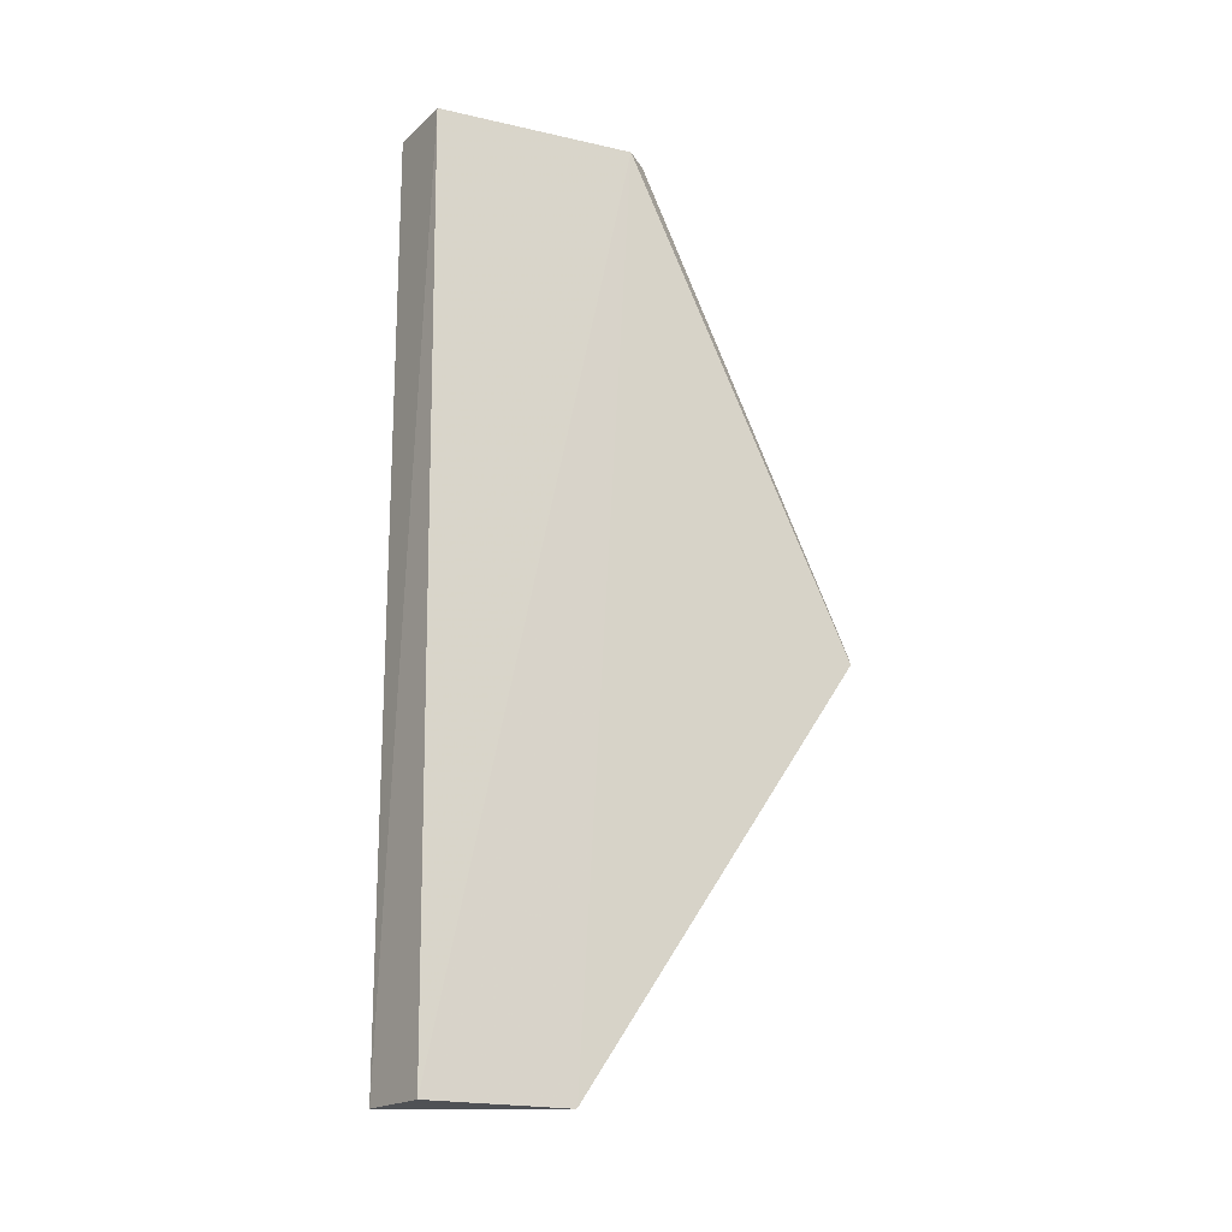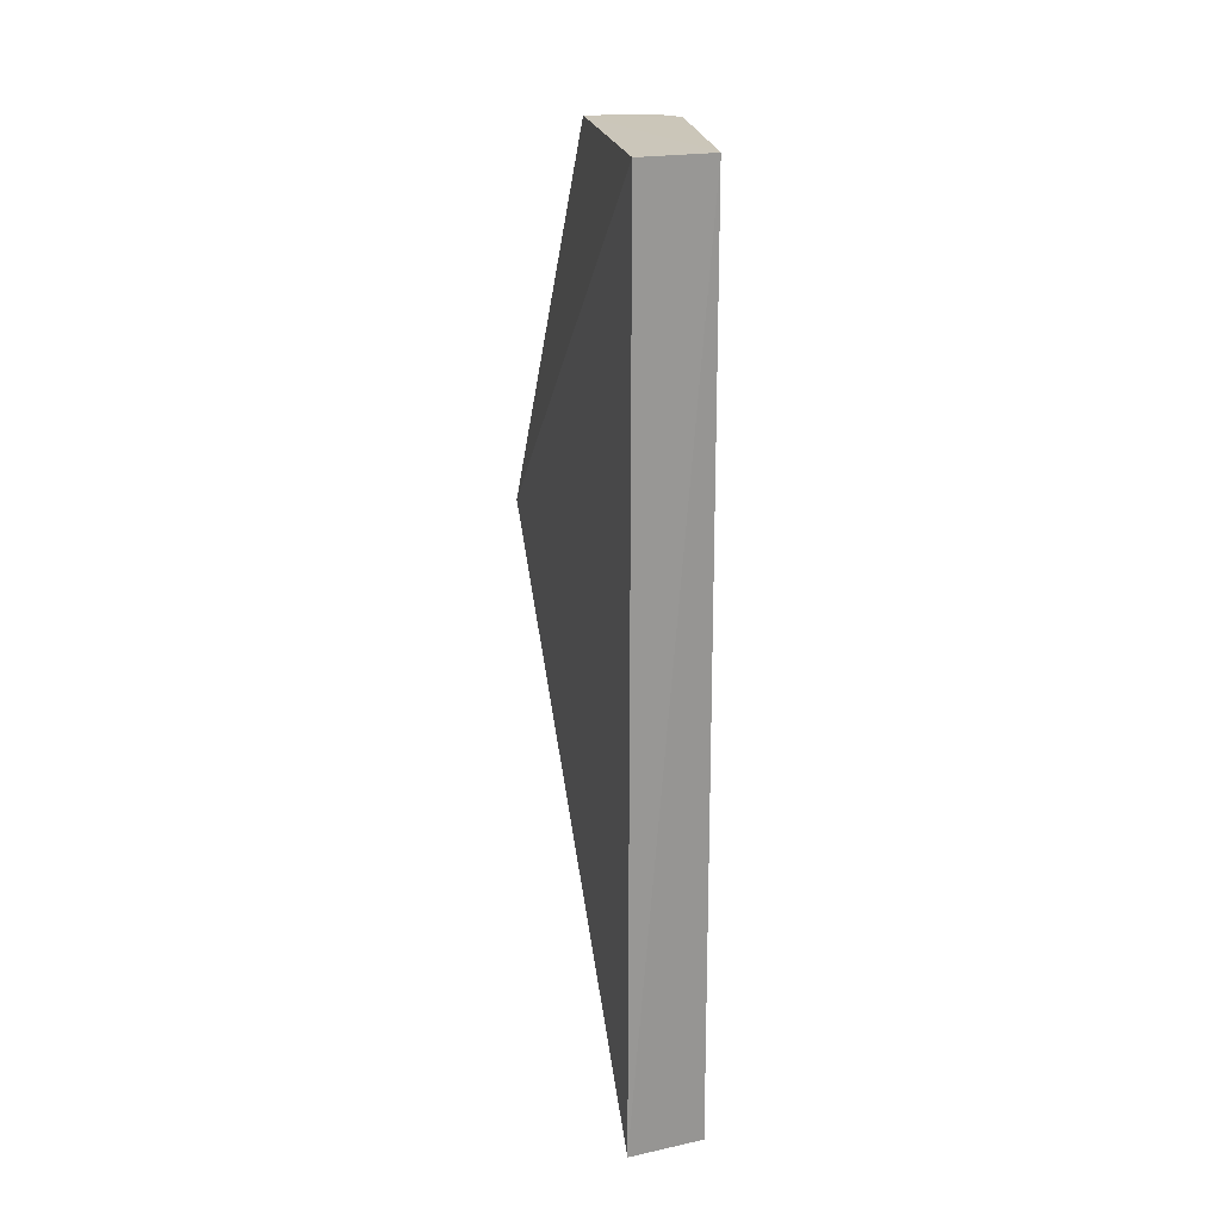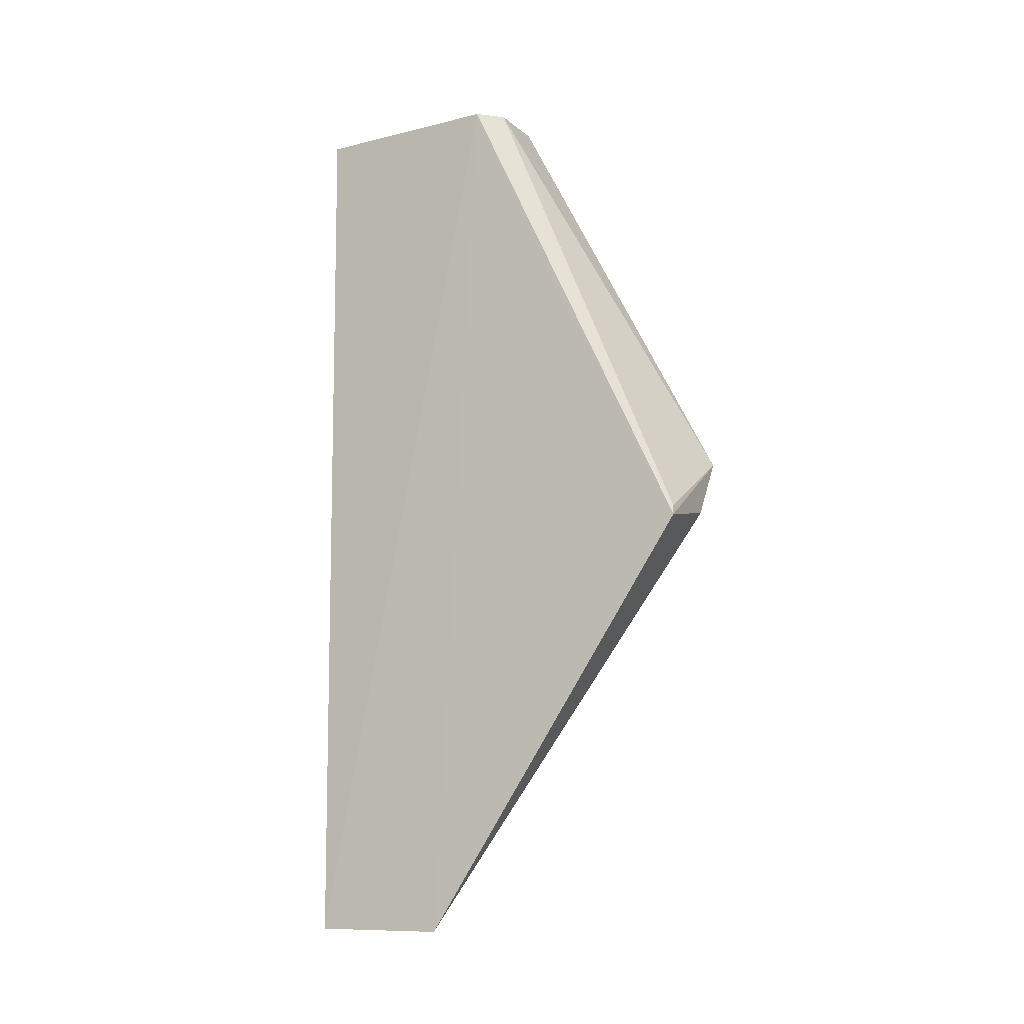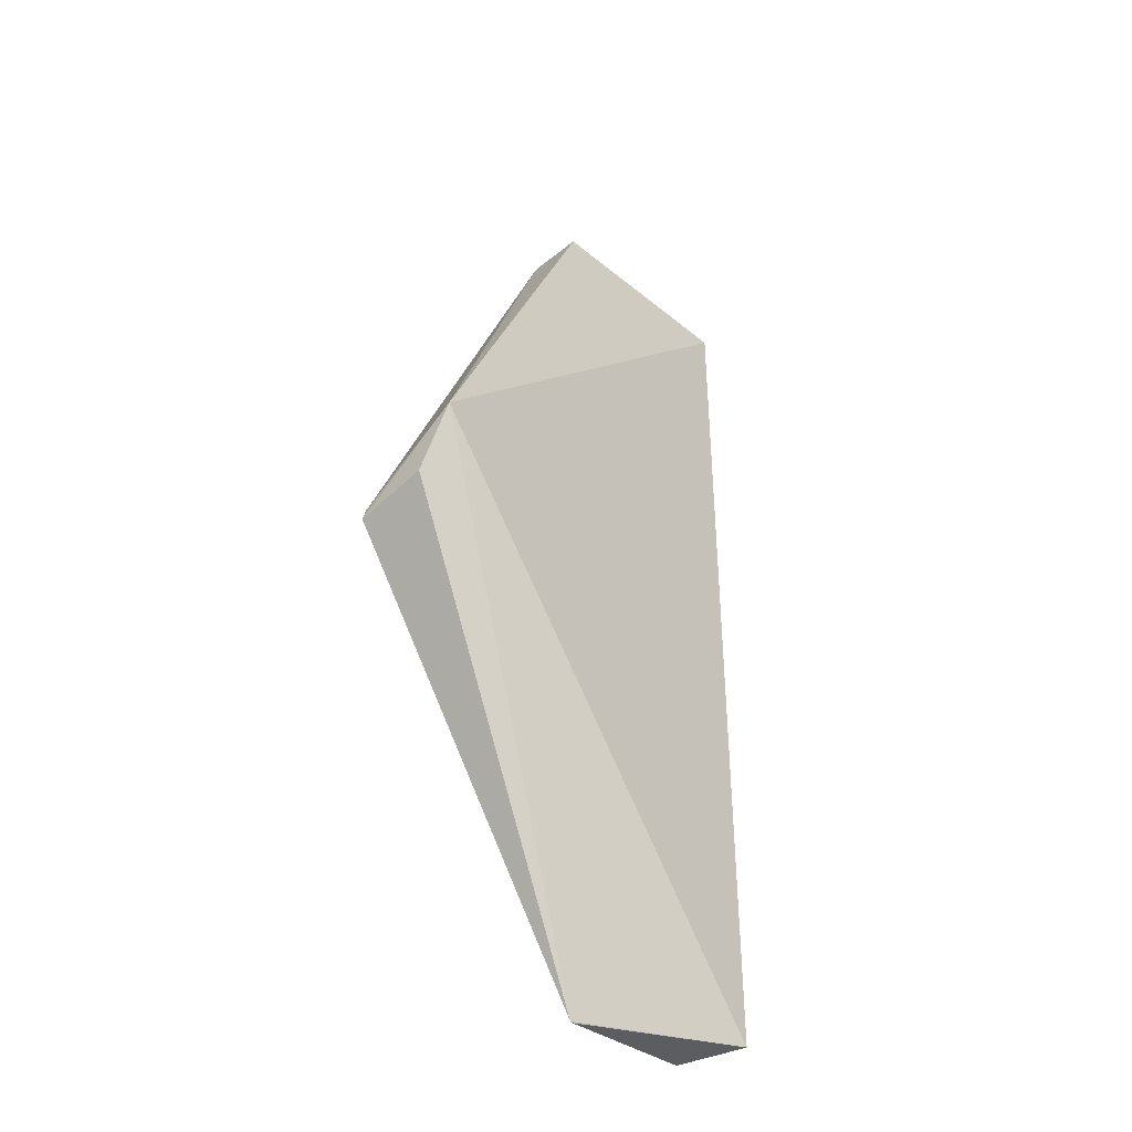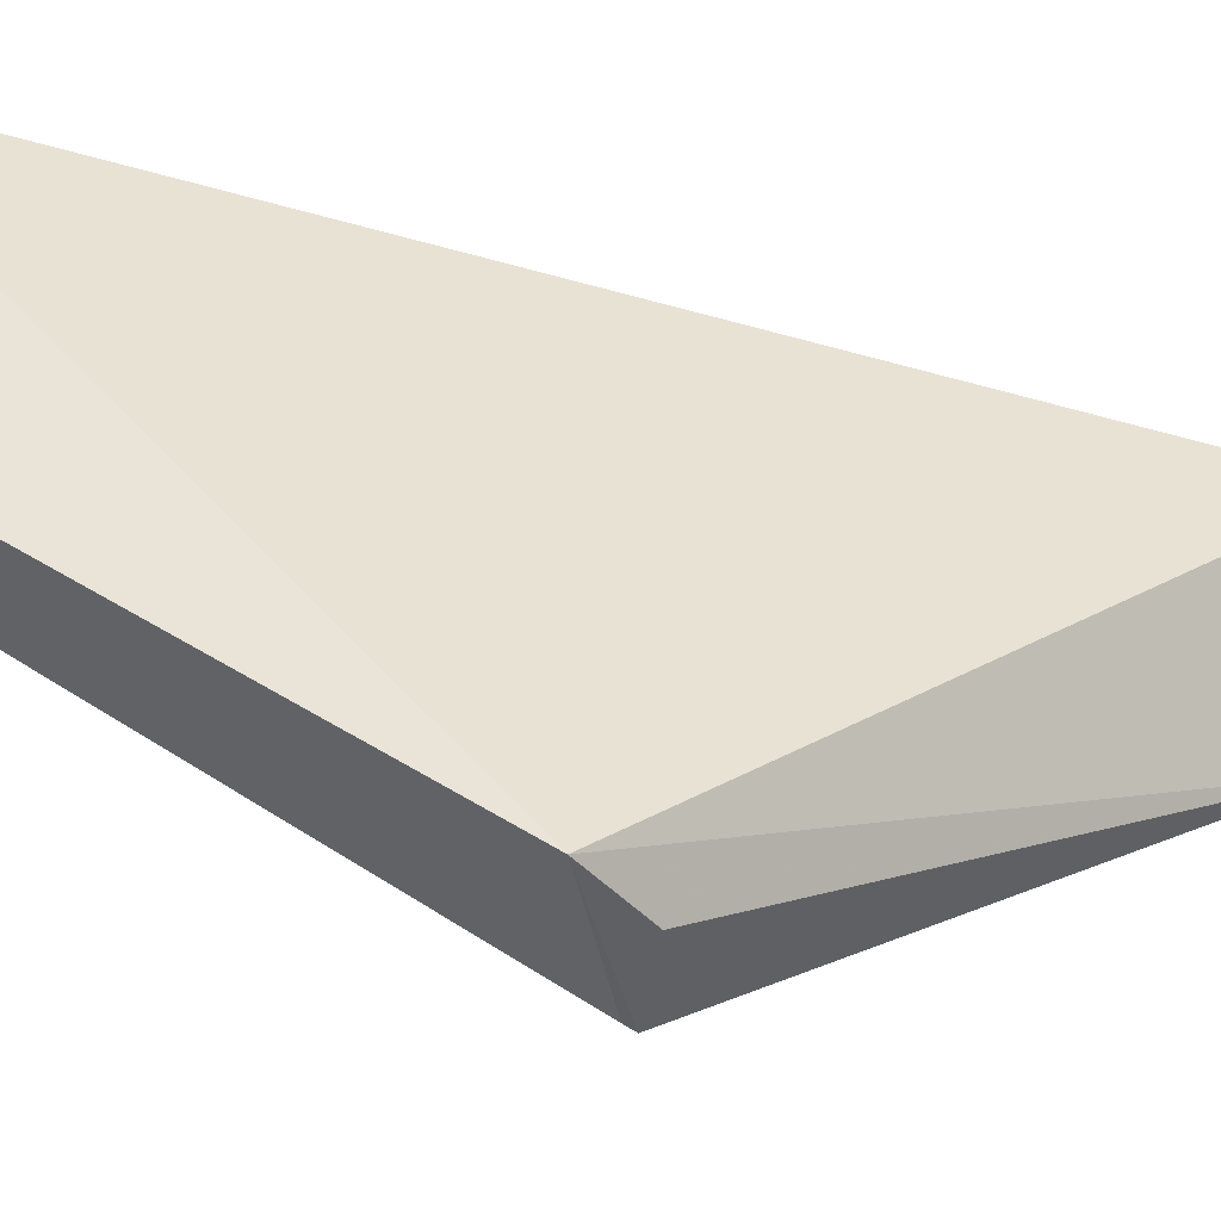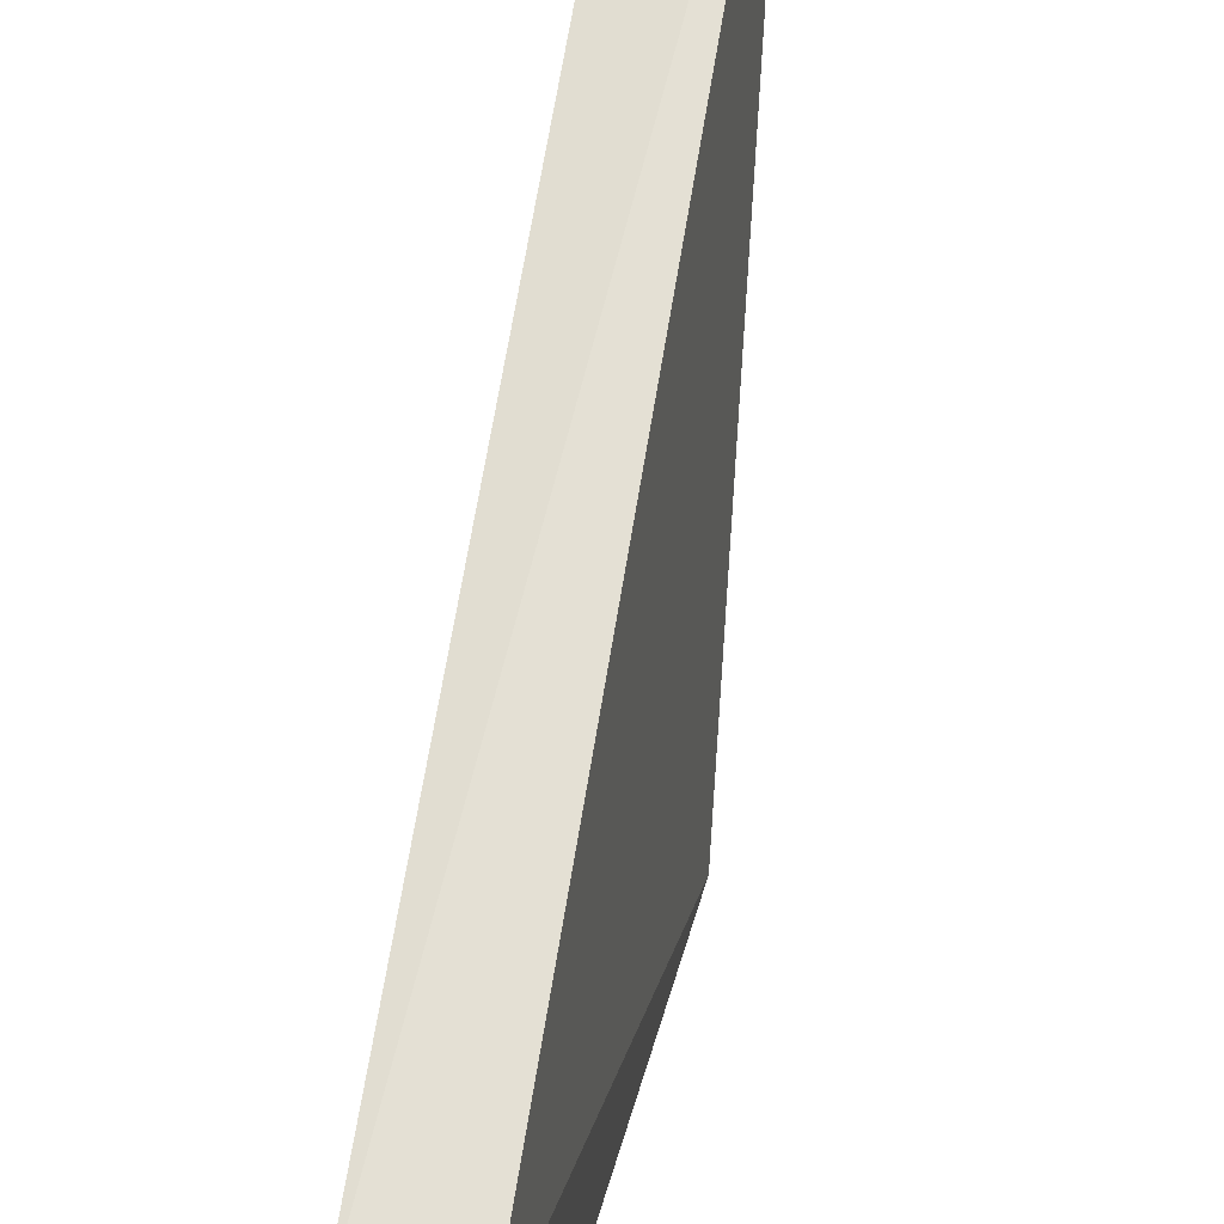
<metadata>
{"format":"obj","ext":"obj","renderer":"f3d","projection":"perspective","resolution":1024,"background":"white","views":[{"elev":-18.8,"azim":-115.7,"up":"+Z"},{"elev":21.3,"azim":170.5,"up":"+Z"},{"elev":-11.8,"azim":-61.9,"up":"+Z"},{"elev":-38.2,"azim":44.8,"up":"+Z"},{"elev":-42.7,"azim":70.9,"up":"+Y"},{"elev":62.6,"azim":8.9,"up":"+Y"}]}
</metadata>
<code>
v 0.03484 -0.01206 0.0626
v 0.03494 -0.02206 0.06259
v 0.03486 -0.01216 0.02286
v 0.03159 -0.01277 0.02291
v 0.03133 -0.02103 0.06259
v 0.03491 -0.03106 0.04192
v 0.03175 -0.01242 0.06263
v 0.03662 -0.03108 0.04456
v 0.0315 -0.01887 0.02288
v 0.03226 -0.02203 0.06258
v 0.0315 -0.01879 0.02284
v 0.0315 -0.03112 0.04125
v 0.03164 -0.03107 0.04167
f 7 1 3
f 7 3 4
f 7 4 5
f 7 5 2
f 7 2 1
f 8 1 2
f 8 3 1
f 9 8 6
f 9 3 8
f 10 8 2
f 10 2 5
f 11 4 3
f 11 3 9
f 11 9 5
f 11 5 4
f 12 9 6
f 12 5 9
f 12 10 5
f 12 6 8
f 13 12 8
f 13 8 10
f 13 10 12

</code>
